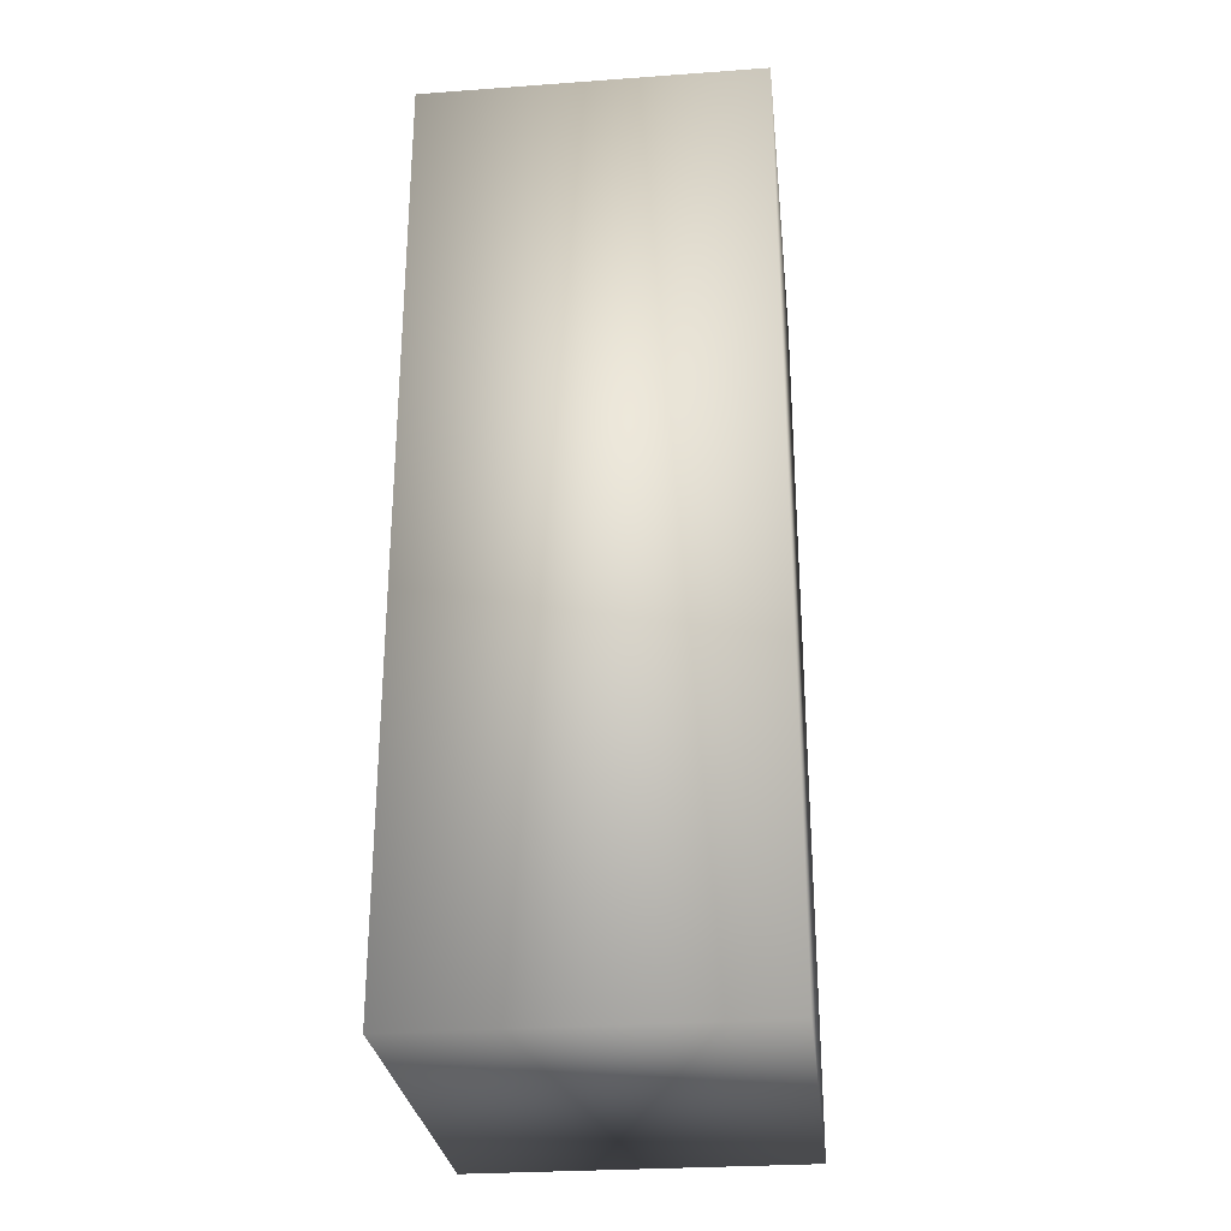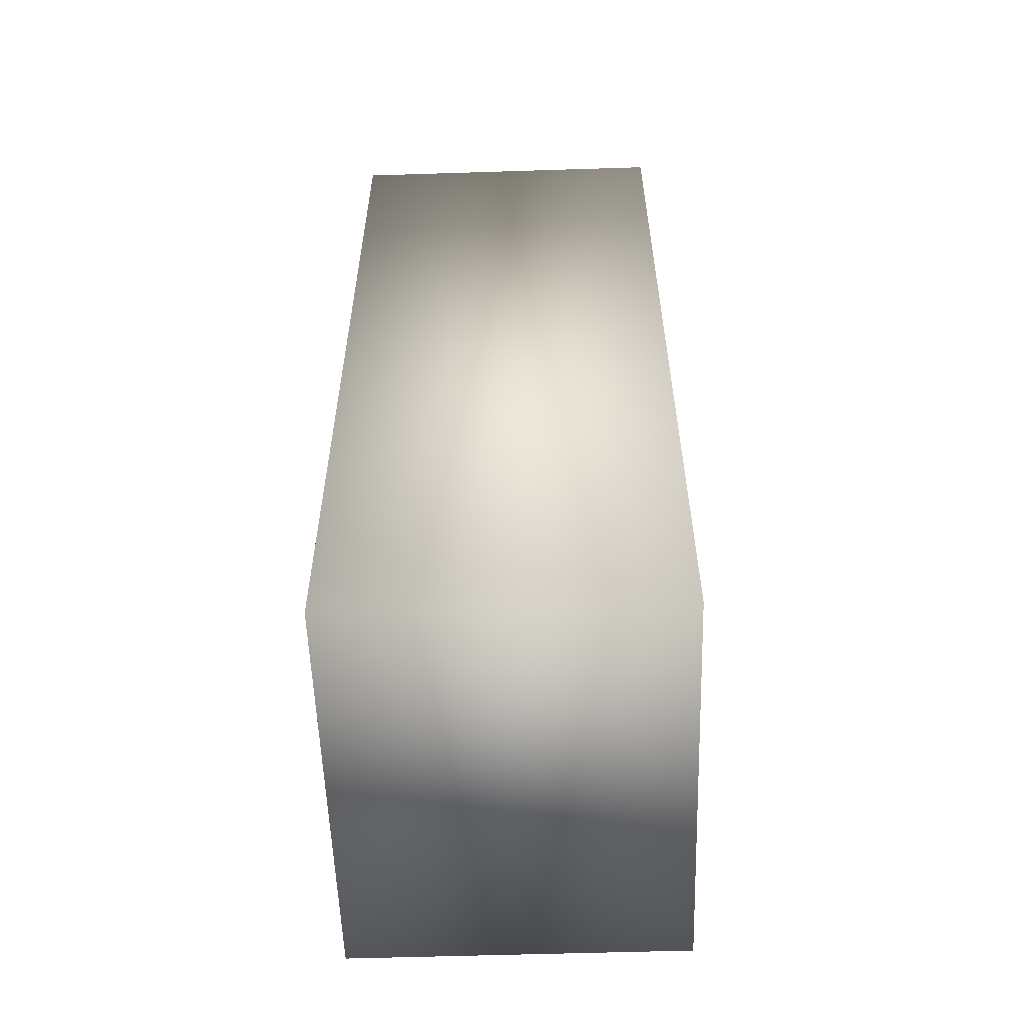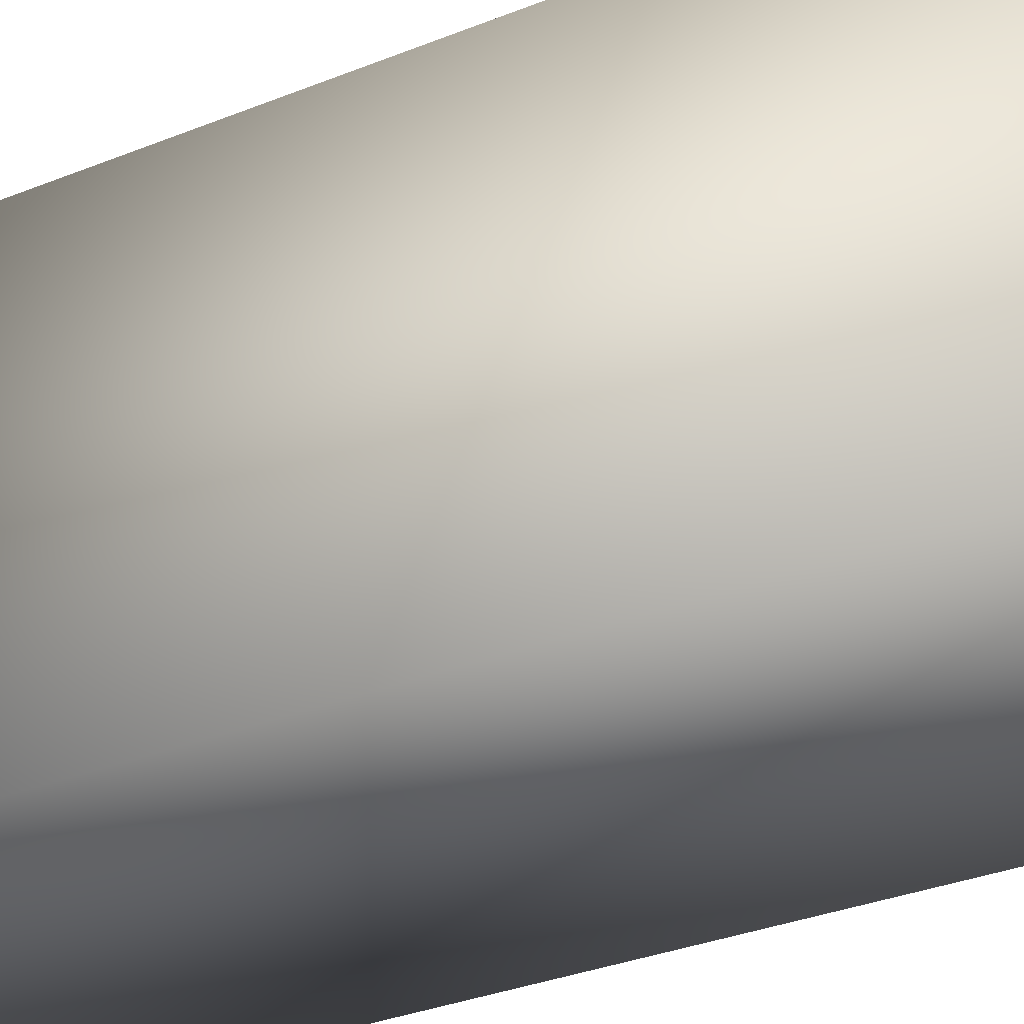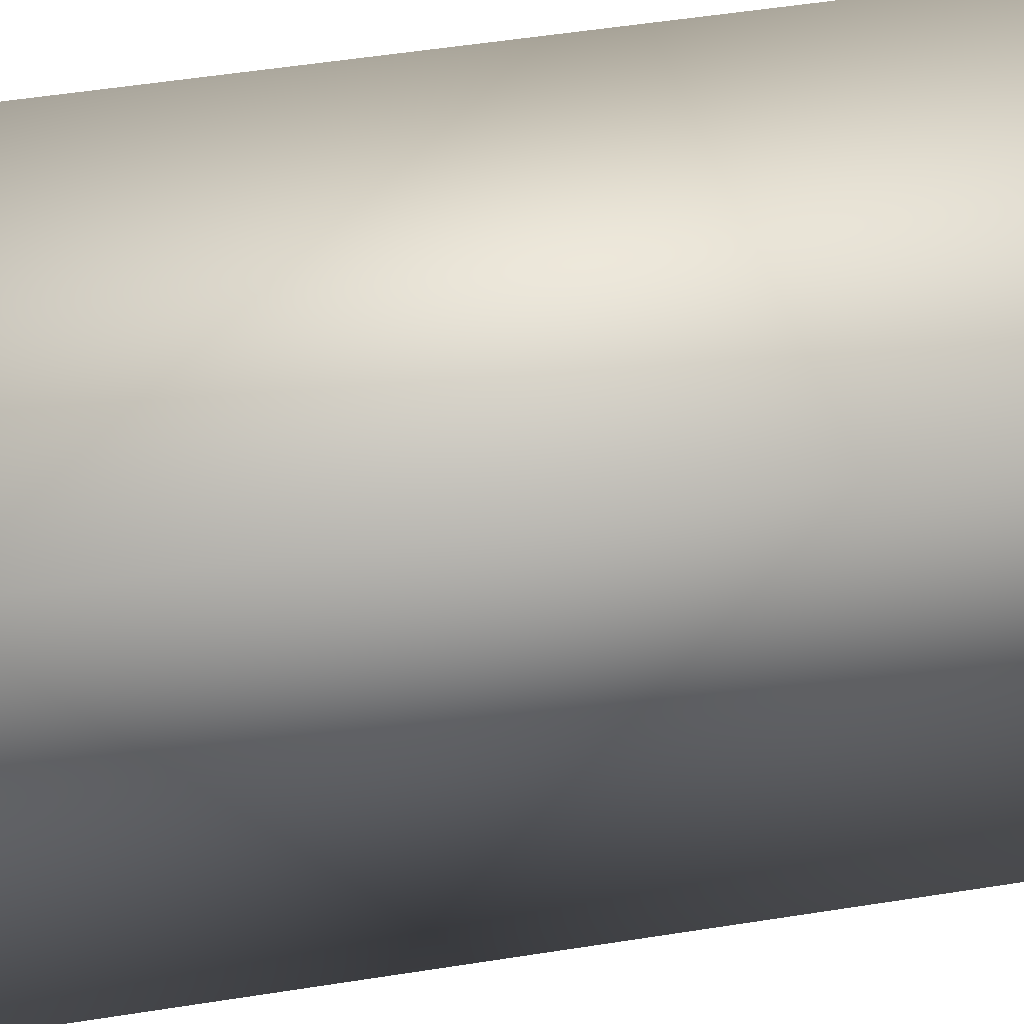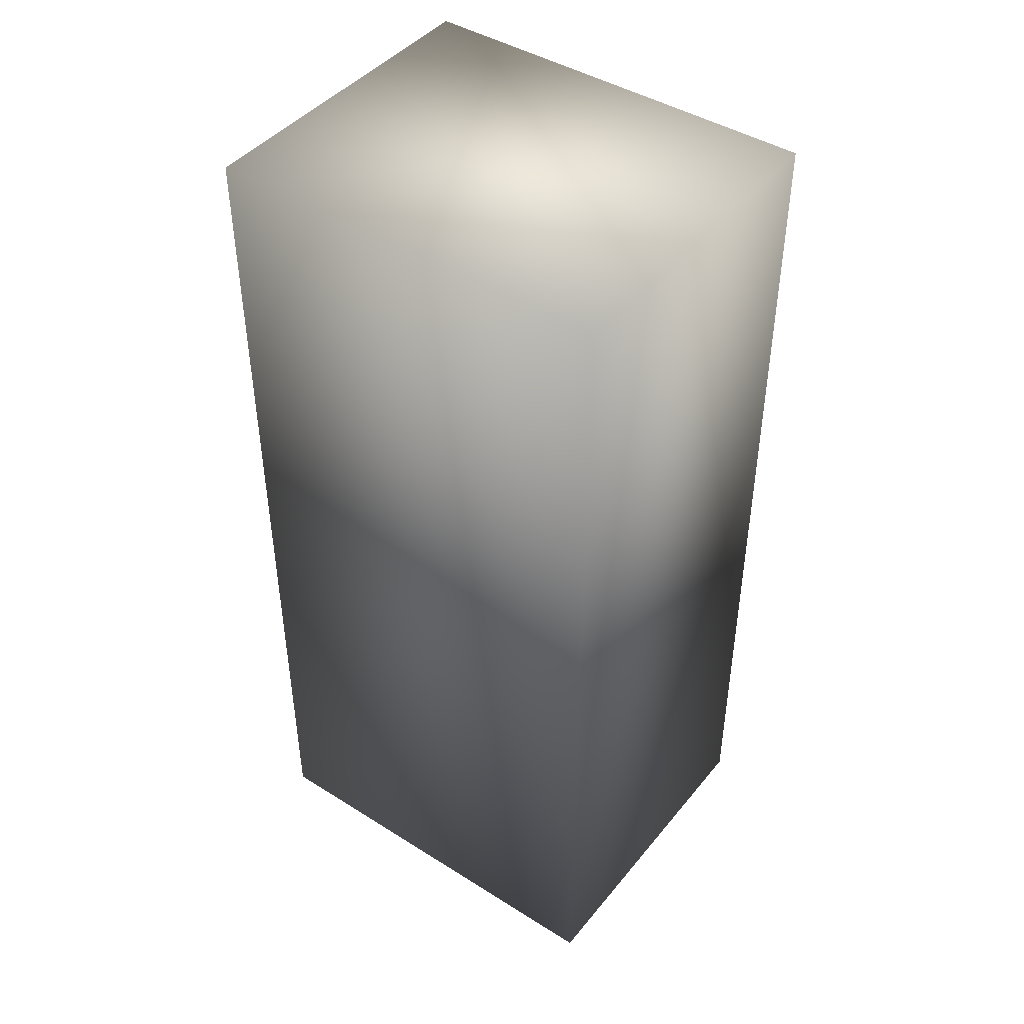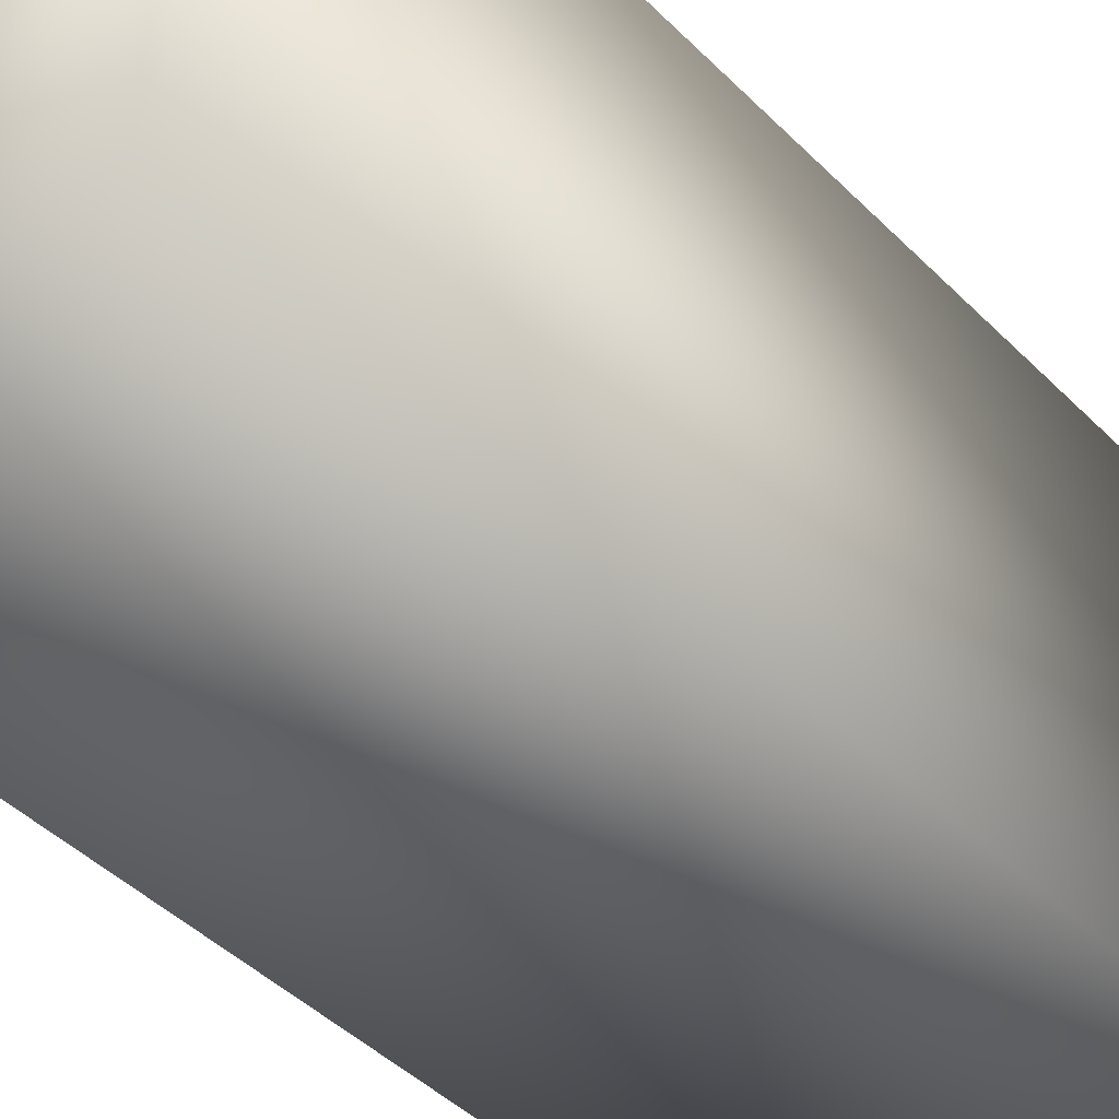
<metadata>
{"format":"obj","ext":"obj","renderer":"f3d","projection":"perspective","resolution":1024,"background":"white","views":[{"elev":-28.4,"azim":6.2,"up":"+Y"},{"elev":-56.4,"azim":-178.1,"up":"+Y"},{"elev":-33.2,"azim":118.9,"up":"+Z"},{"elev":52.1,"azim":-99.7,"up":"+Z"},{"elev":44.1,"azim":-53.7,"up":"+Y"},{"elev":-43.8,"azim":40.7,"up":"+Z"}]}
</metadata>
<code>
o model_normalized
v -0.02913 -0.0796 0.03613
v -0.02913 0.0796 0.03613
v -0.02913 -0.0796 -0.03613
v 0.02913 -0.0796 -0.03613
v -0.02913 0.0796 -0.03613
v 0.02913 0.0796 0.03613
v 0.02913 -0.0796 0.03613
v 0.02913 0.0796 -0.03613
g model_normalized_model_normalized_Default_OBJ
f 1 2 3
f 4 1 3
f 3 2 5
f 5 4 3
f 1 6 2
f 7 1 4
f 7 6 1
f 2 6 5
f 8 4 5
f 5 6 8
f 8 7 4
f 6 7 8

</code>
